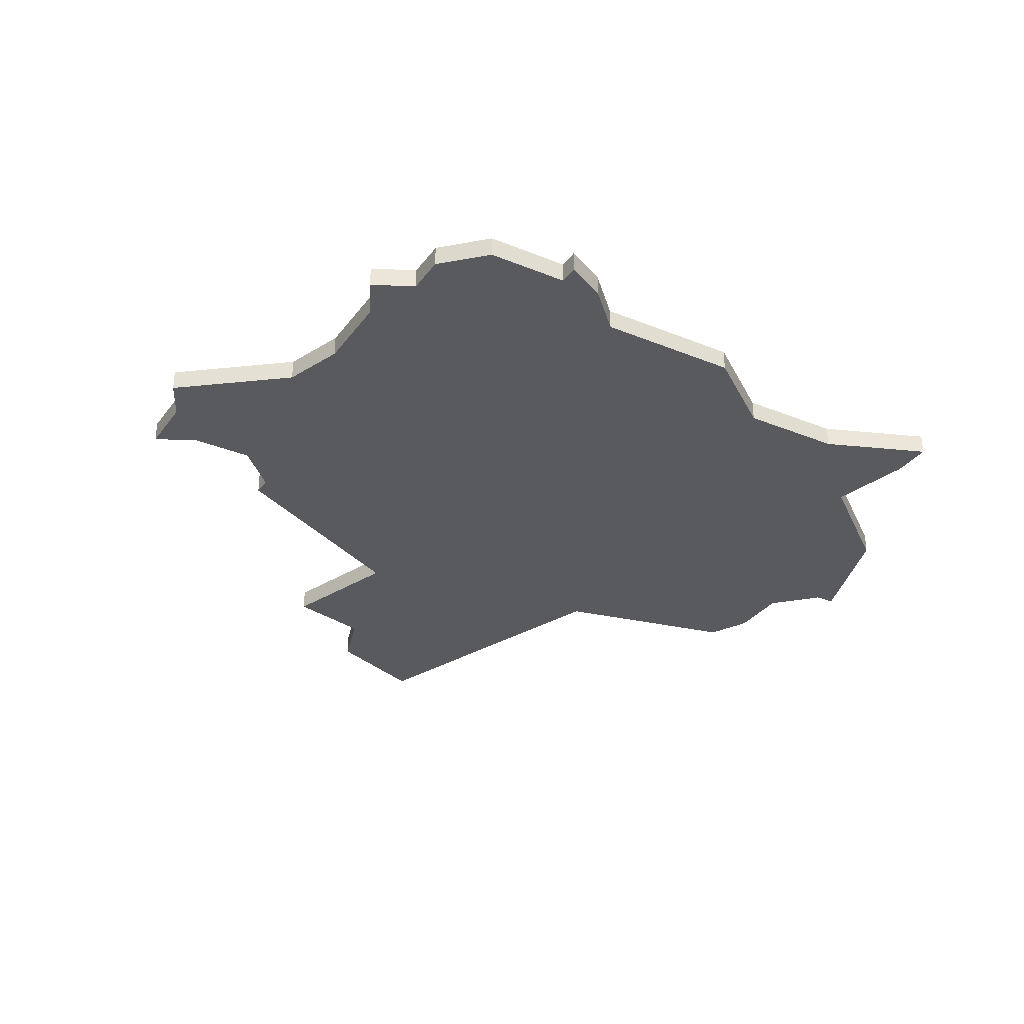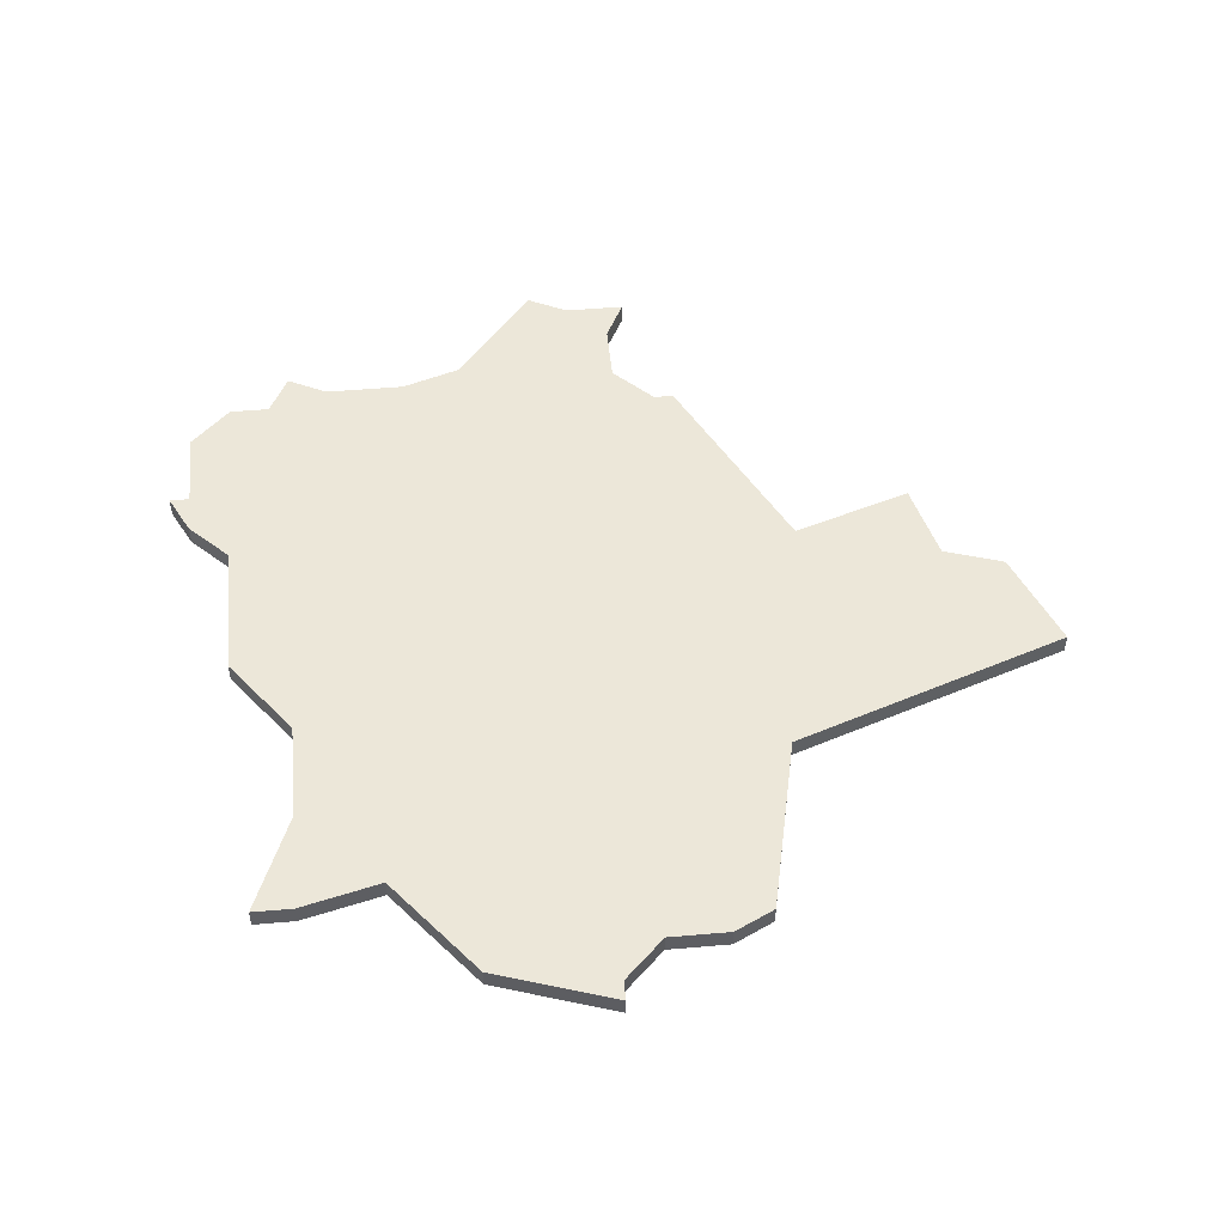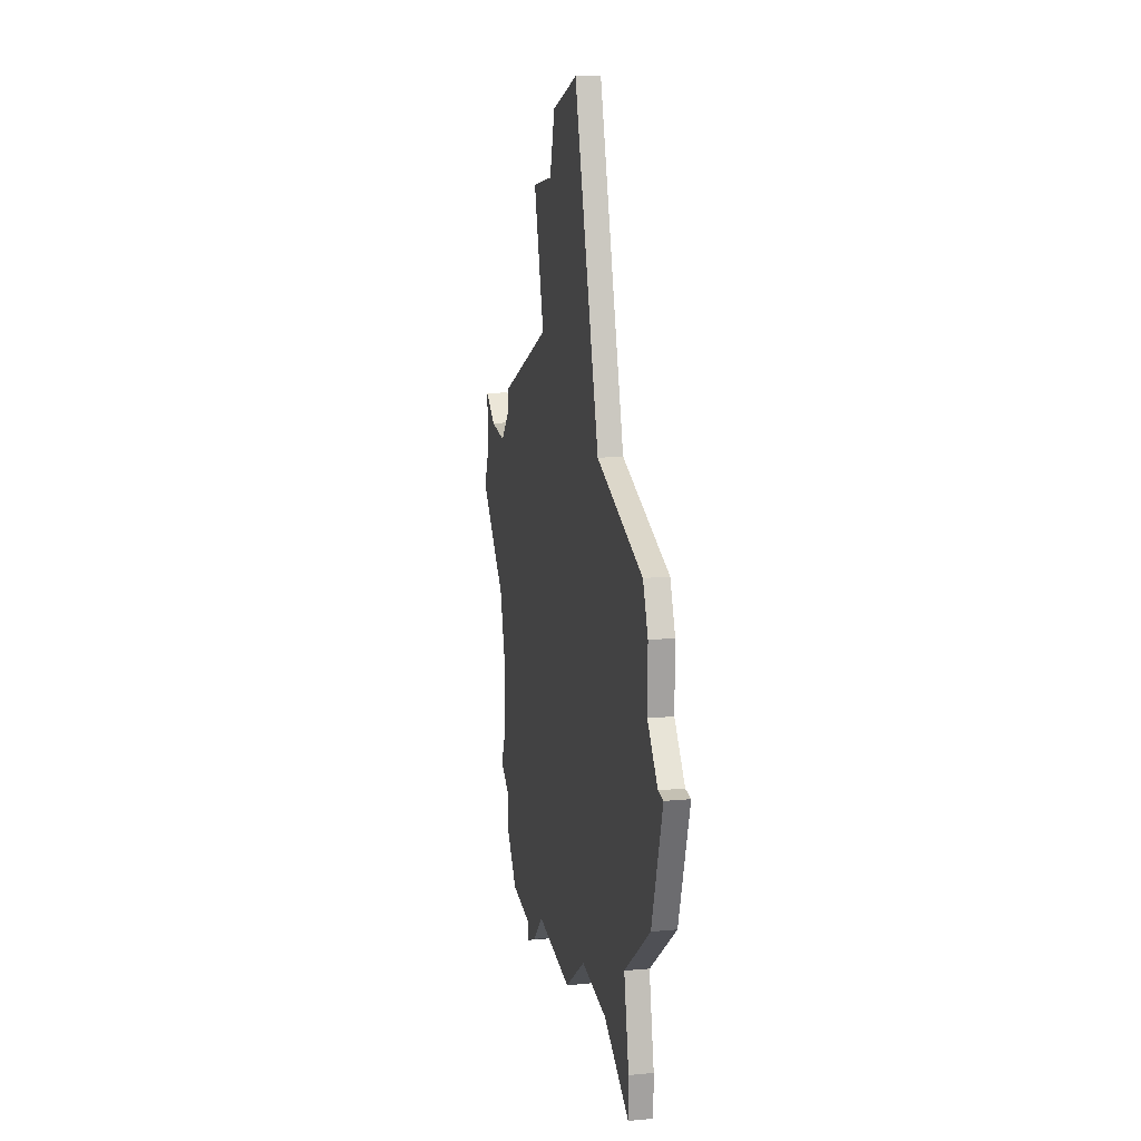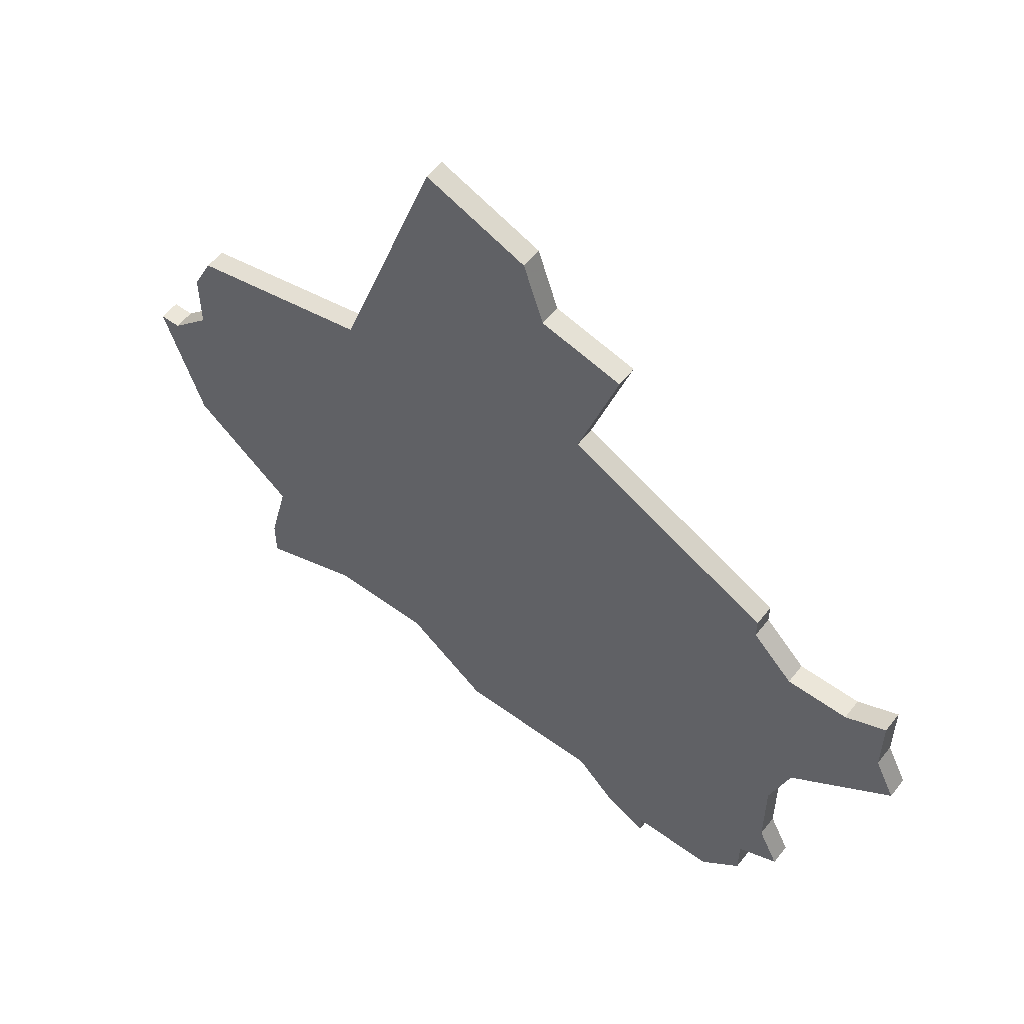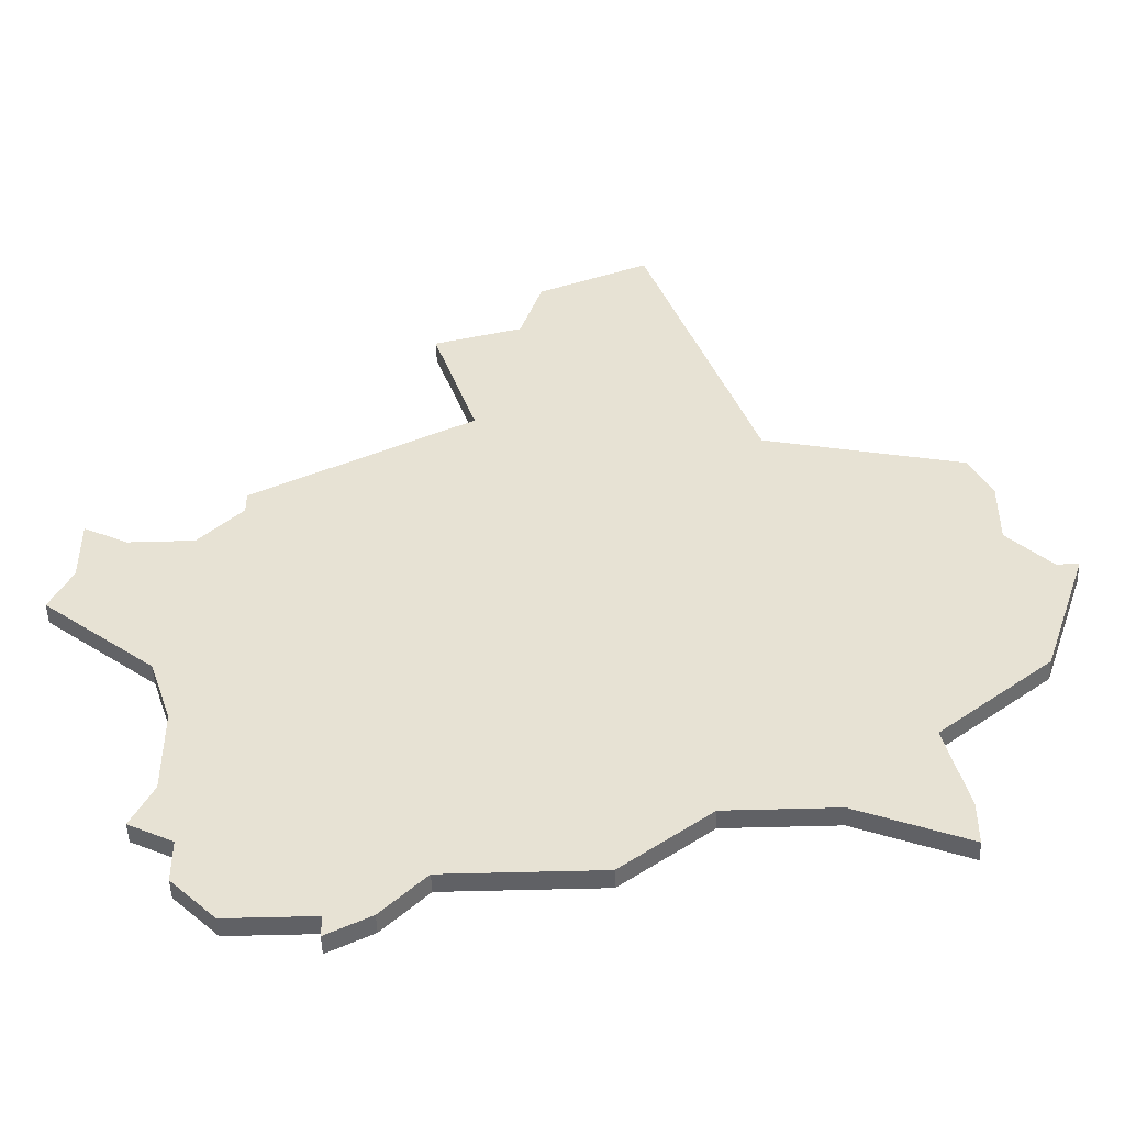
<metadata>
{"format":"obj","ext":"obj","renderer":"f3d","projection":"perspective","resolution":1024,"background":"white","views":[{"elev":-31.7,"azim":-30.1,"up":"+Z"},{"elev":49.9,"azim":84.6,"up":"+Z"},{"elev":18.0,"azim":80.1,"up":"+Y"},{"elev":56.1,"azim":-142.5,"up":"+Y"},{"elev":-49.1,"azim":1.9,"up":"+Y"}]}
</metadata>
<code>
v 3436 -1030 0
v 3436 -1033 0
v 3435 -1035 0
v 3440 -1039 0
v 3441 -1042 0
v 3441 -1046 0
v 3440 -1048 0
v 3442 -1049 0
v 3442 -1051 0
v 3444 -1053 0
v 3448 -1053 0
v 3448 -1054 0
v 3450 -1053 0
v 3452 -1051 0
v 3459 -1051 0
v 3463 -1048 0
v 3468 -1048 0
v 3473 -1050 0
v 3473 -1048 0
v 3472 -1044 0
v 3477 -1040 0
v 3479 -1034 0
v 3478 -1034 0
v 3476 -1032 0
v 3476 -1029 0
v 3475 -1027 0
v 3466 -1025 0
v 3461 -1011 0
v 3456 -1013 0
v 3455 -1016 0
v 3451 -1017 0
v 3453 -1023 0
v 3443 -1028 0
v 3443 -1029 0
v 3441 -1031 0
v 3438 -1031 0
v 3436 -1030 1
v 3436 -1033 1
v 3435 -1035 1
v 3440 -1039 1
v 3441 -1042 1
v 3441 -1046 1
v 3440 -1048 1
v 3442 -1049 1
v 3442 -1051 1
v 3444 -1053 1
v 3448 -1053 1
v 3448 -1054 1
v 3450 -1053 1
v 3452 -1051 1
v 3459 -1051 1
v 3463 -1048 1
v 3468 -1048 1
v 3473 -1050 1
v 3473 -1048 1
v 3472 -1044 1
v 3477 -1040 1
v 3479 -1034 1
v 3478 -1034 1
v 3476 -1032 1
v 3476 -1029 1
v 3475 -1027 1
v 3466 -1025 1
v 3461 -1011 1
v 3456 -1013 1
v 3455 -1016 1
v 3451 -1017 1
v 3453 -1023 1
v 3443 -1028 1
v 3443 -1029 1
v 3441 -1031 1
v 3438 -1031 1
f 2 1 36
f 4 3 2
f 8 7 6
f 10 9 8
f 13 12 11
f 16 15 14
f 19 18 17
f 22 21 20
f 26 25 24
f 29 28 27
f 32 31 30
f 34 33 32
f 2 36 35
f 8 6 5
f 11 10 8
f 14 13 11
f 20 19 17
f 23 22 20
f 27 26 24
f 30 29 27
f 35 34 32
f 4 2 35
f 11 8 5
f 20 17 16
f 24 23 20
f 32 30 27
f 4 35 32
f 11 5 4
f 20 16 14
f 27 24 20
f 4 32 27
f 14 11 4
f 27 20 14
f 14 4 27
f 72 37 38
f 38 39 40
f 42 43 44
f 44 45 46
f 47 48 49
f 50 51 52
f 53 54 55
f 56 57 58
f 60 61 62
f 63 64 65
f 66 67 68
f 68 69 70
f 71 72 38
f 41 42 44
f 44 46 47
f 47 49 50
f 53 55 56
f 56 58 59
f 60 62 63
f 63 65 66
f 68 70 71
f 71 38 40
f 41 44 47
f 52 53 56
f 56 59 60
f 63 66 68
f 68 71 40
f 40 41 47
f 50 52 56
f 56 60 63
f 63 68 40
f 40 47 50
f 50 56 63
f 63 40 50
f 38 37 2
f 2 37 1
f 39 38 3
f 3 38 2
f 40 39 4
f 4 39 3
f 41 40 5
f 5 40 4
f 42 41 6
f 6 41 5
f 43 42 7
f 7 42 6
f 44 43 8
f 8 43 7
f 45 44 9
f 9 44 8
f 46 45 10
f 10 45 9
f 47 46 11
f 11 46 10
f 48 47 12
f 12 47 11
f 49 48 13
f 13 48 12
f 50 49 14
f 14 49 13
f 51 50 15
f 15 50 14
f 52 51 16
f 16 51 15
f 53 52 17
f 17 52 16
f 54 53 18
f 18 53 17
f 55 54 19
f 19 54 18
f 56 55 20
f 20 55 19
f 57 56 21
f 21 56 20
f 58 57 22
f 22 57 21
f 59 58 23
f 23 58 22
f 60 59 24
f 24 59 23
f 61 60 25
f 25 60 24
f 62 61 26
f 26 61 25
f 63 62 27
f 27 62 26
f 64 63 28
f 28 63 27
f 65 64 29
f 29 64 28
f 66 65 30
f 30 65 29
f 67 66 31
f 31 66 30
f 68 67 32
f 32 67 31
f 69 68 33
f 33 68 32
f 70 69 34
f 34 69 33
f 71 70 35
f 35 70 34
f 37 72 1
f 1 72 36
f 72 71 36
f 36 71 35

</code>
